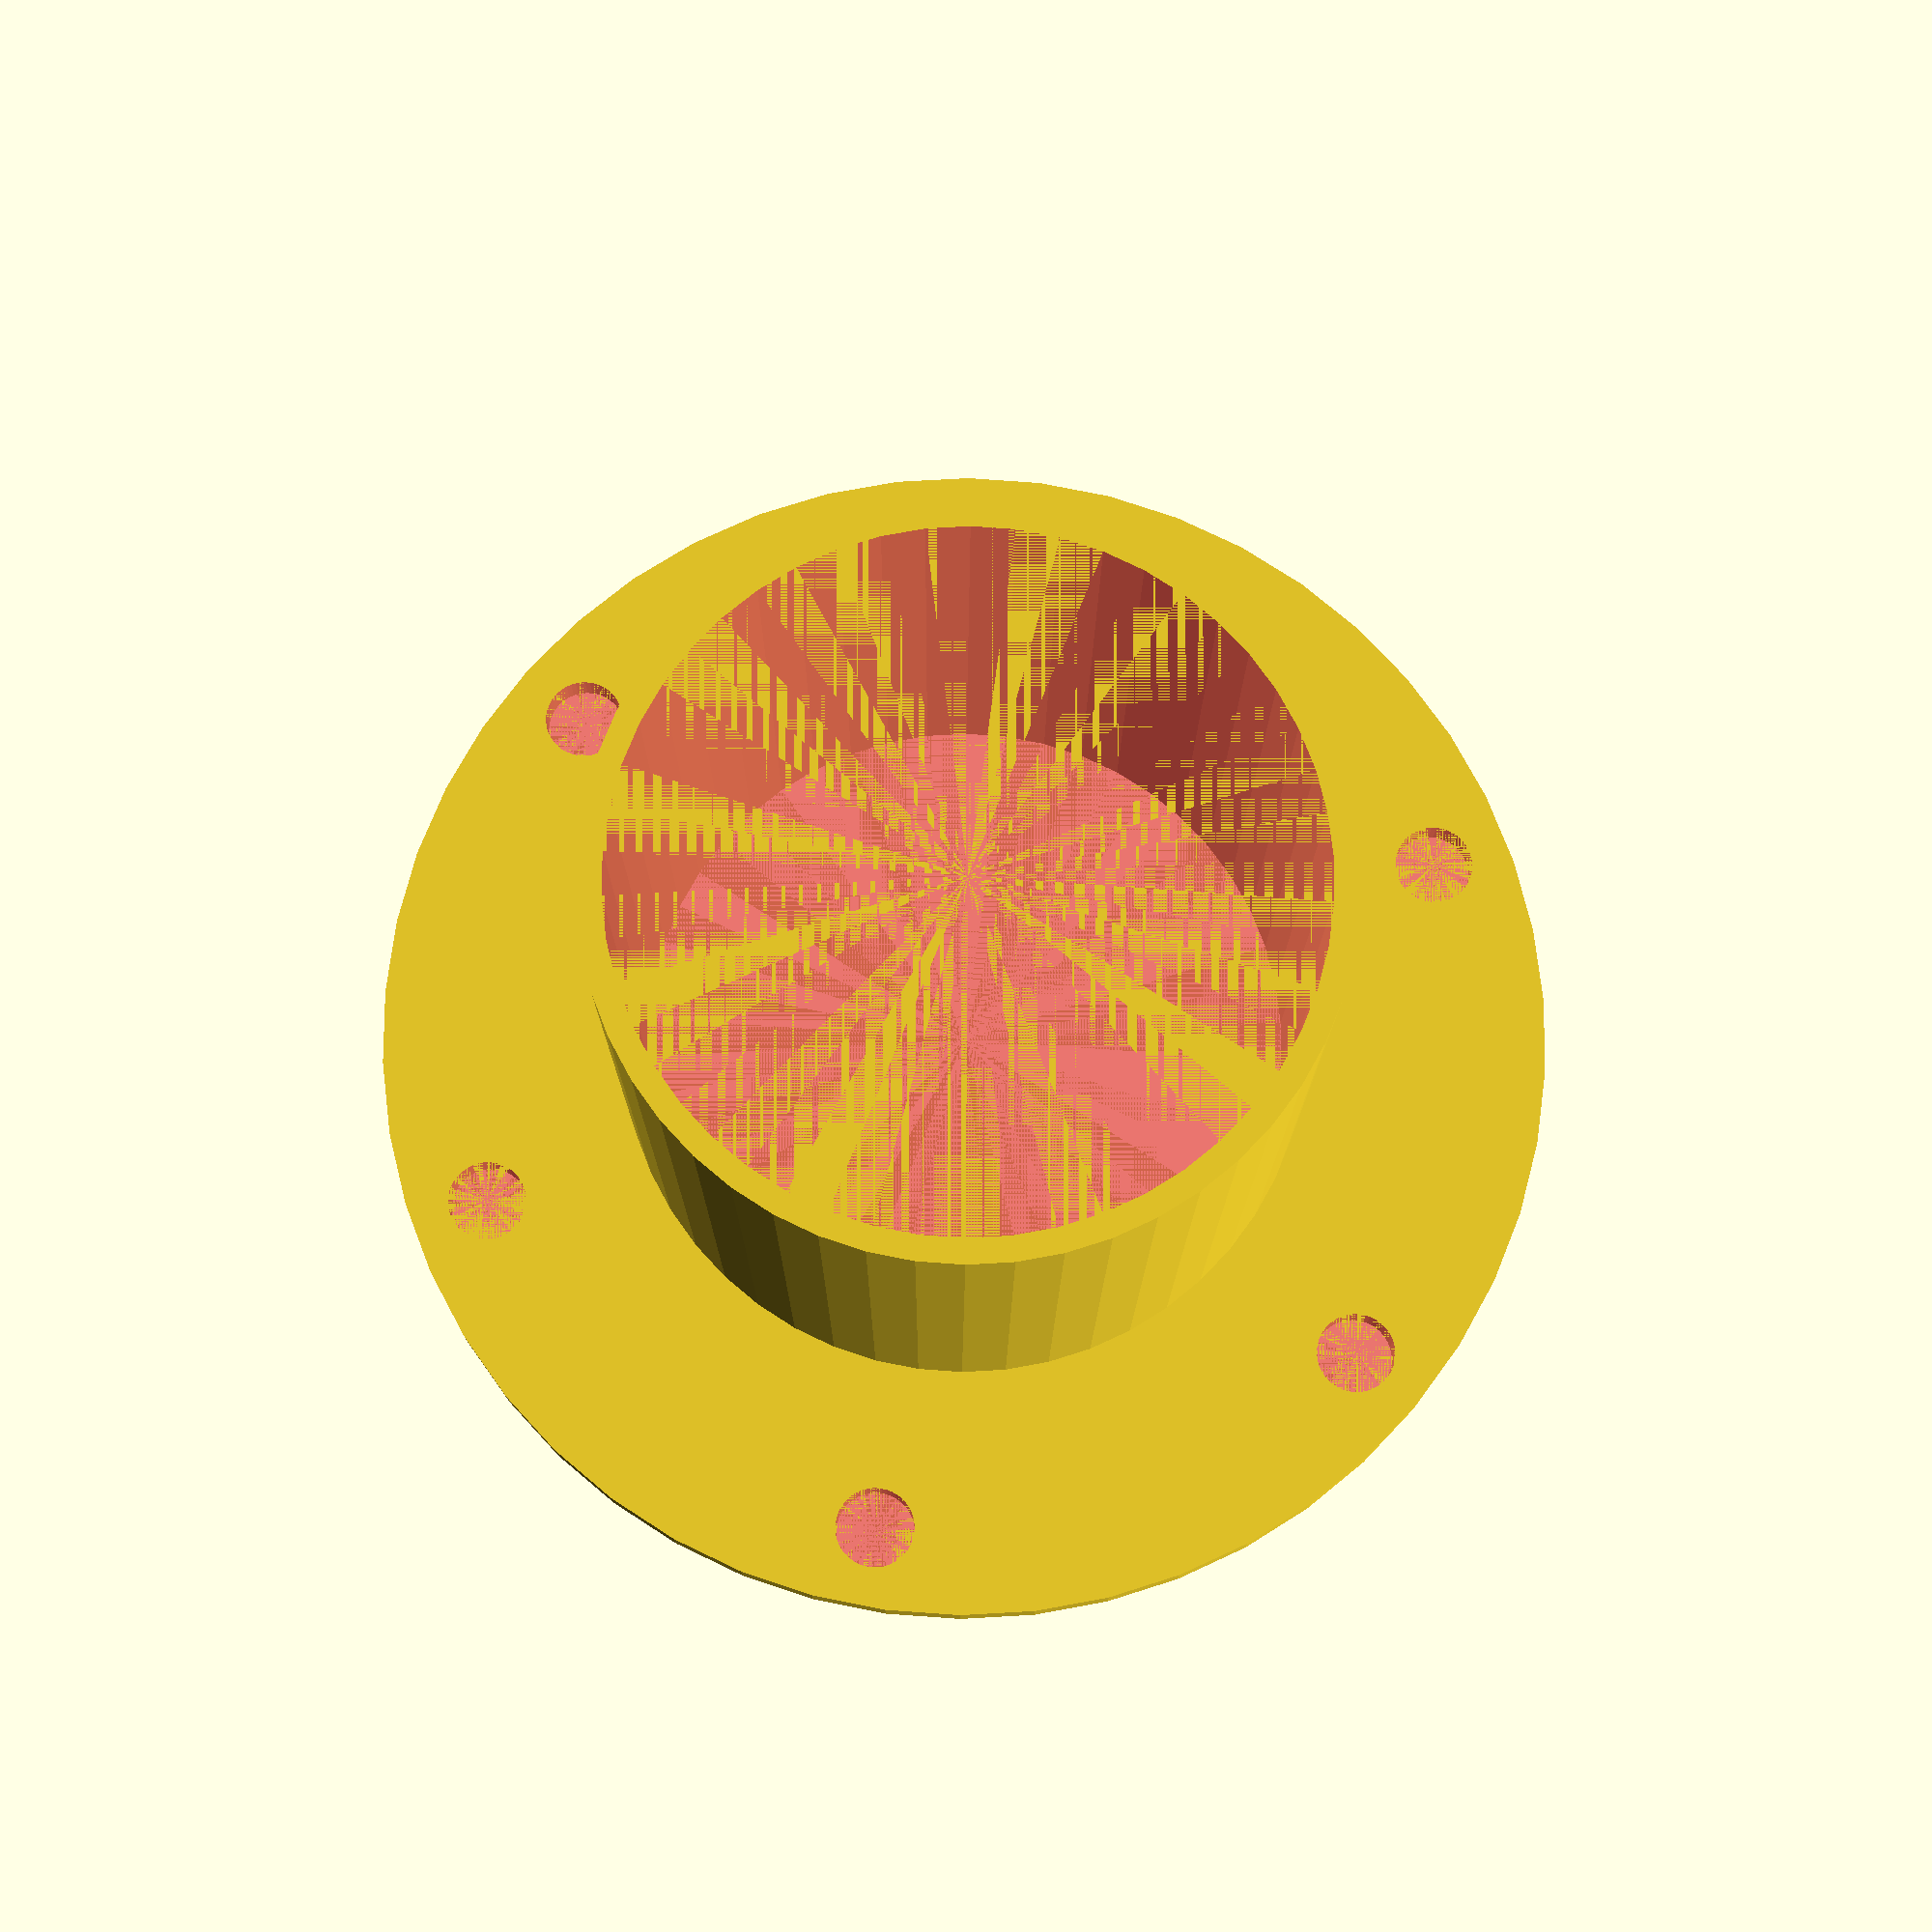
<openscad>
WALL_THICKNESS = 1.2;

SEAL_THICKNESS = 2;
SEAL_DIA = 60;
SEAL_MOUNT_HOLE_DIA = 4;
SEAL_HOLES = 6;

ORING_DIA = 40;
ORING_CROSS_DIA = 2;

INPUT_DIA = 33 + 2 * WALL_THICKNESS;
INPUT_LENGTH = 35;


$fn = 50;

module seal() {
  union() {
    cylinder(d = SEAL_DIA, h = SEAL_THICKNESS);
    cylinder(d = INPUT_DIA, h = INPUT_LENGTH);
  }
}

module seal_holes() {
  #union() {
    cylinder(d = INPUT_DIA - 2 * WALL_THICKNESS, h = INPUT_LENGTH);
    for(i = [0:SEAL_HOLES-1]) {
      rotate([0, 0, i * 360/SEAL_HOLES])
      translate([(SEAL_DIA - 2 * SEAL_MOUNT_HOLE_DIA)/2, 0, 0])
      cylinder(d = SEAL_MOUNT_HOLE_DIA, h = SEAL_THICKNESS);
    }
  }
}

module oring() {
  #rotate_extrude()
  translate([ORING_DIA/2, 0, 0])
  circle(d = ORING_CROSS_DIA);
}

difference() {
  seal();
  seal_holes();
  oring();
}

</openscad>
<views>
elev=193.0 azim=220.0 roll=180.3 proj=p view=wireframe
</views>
